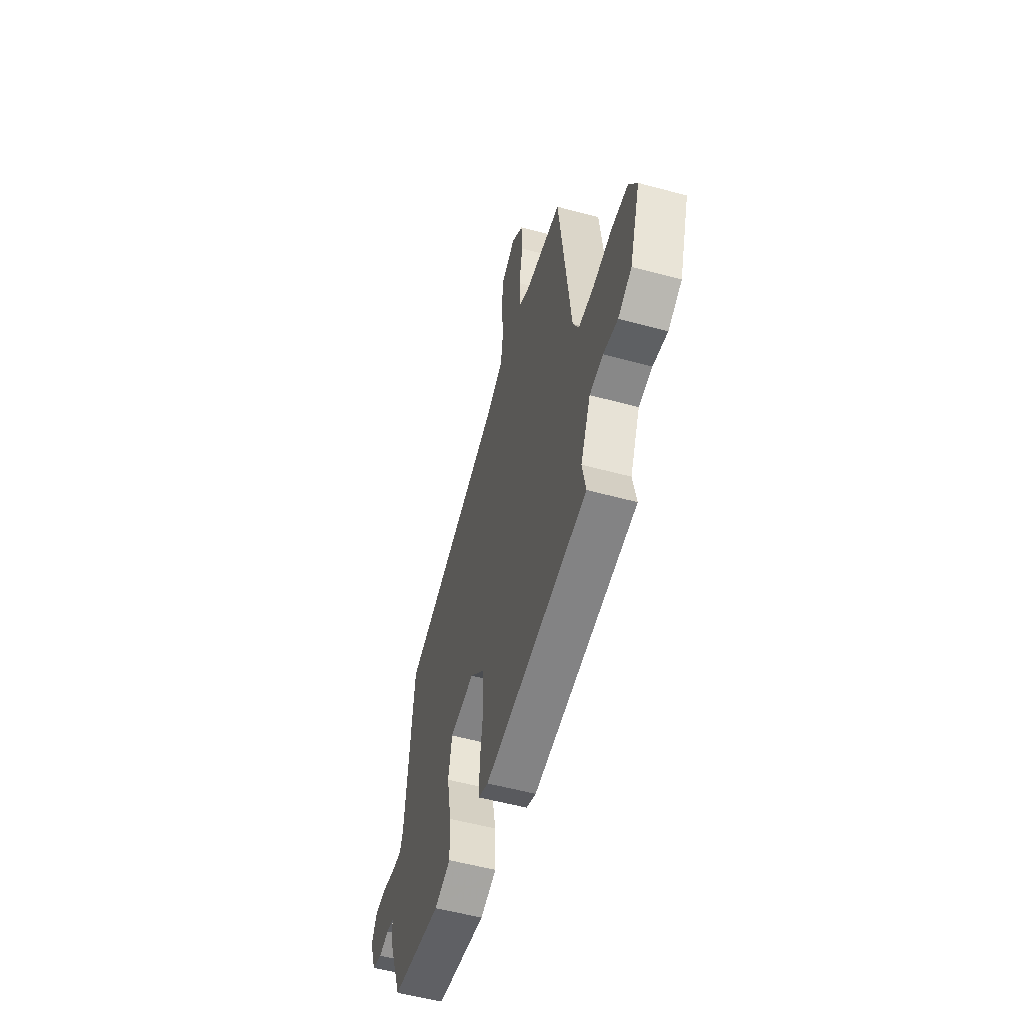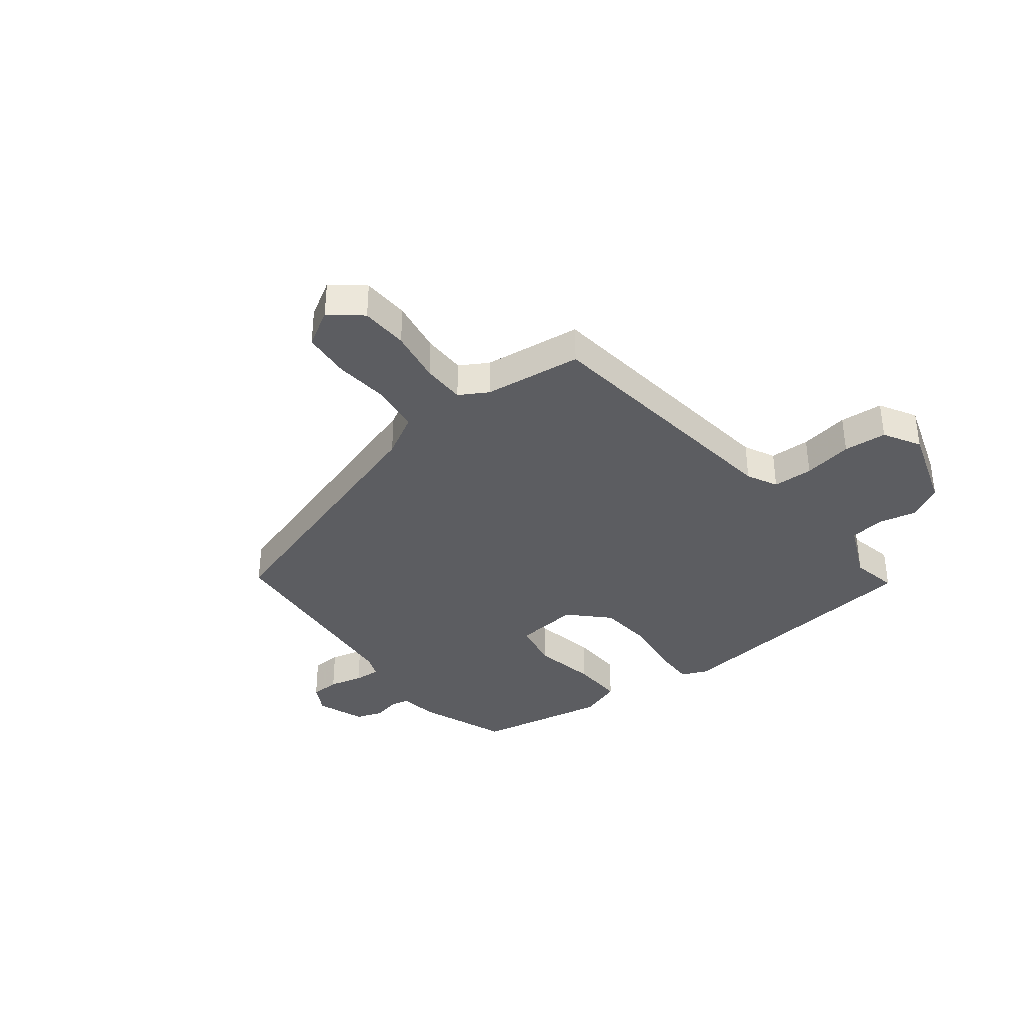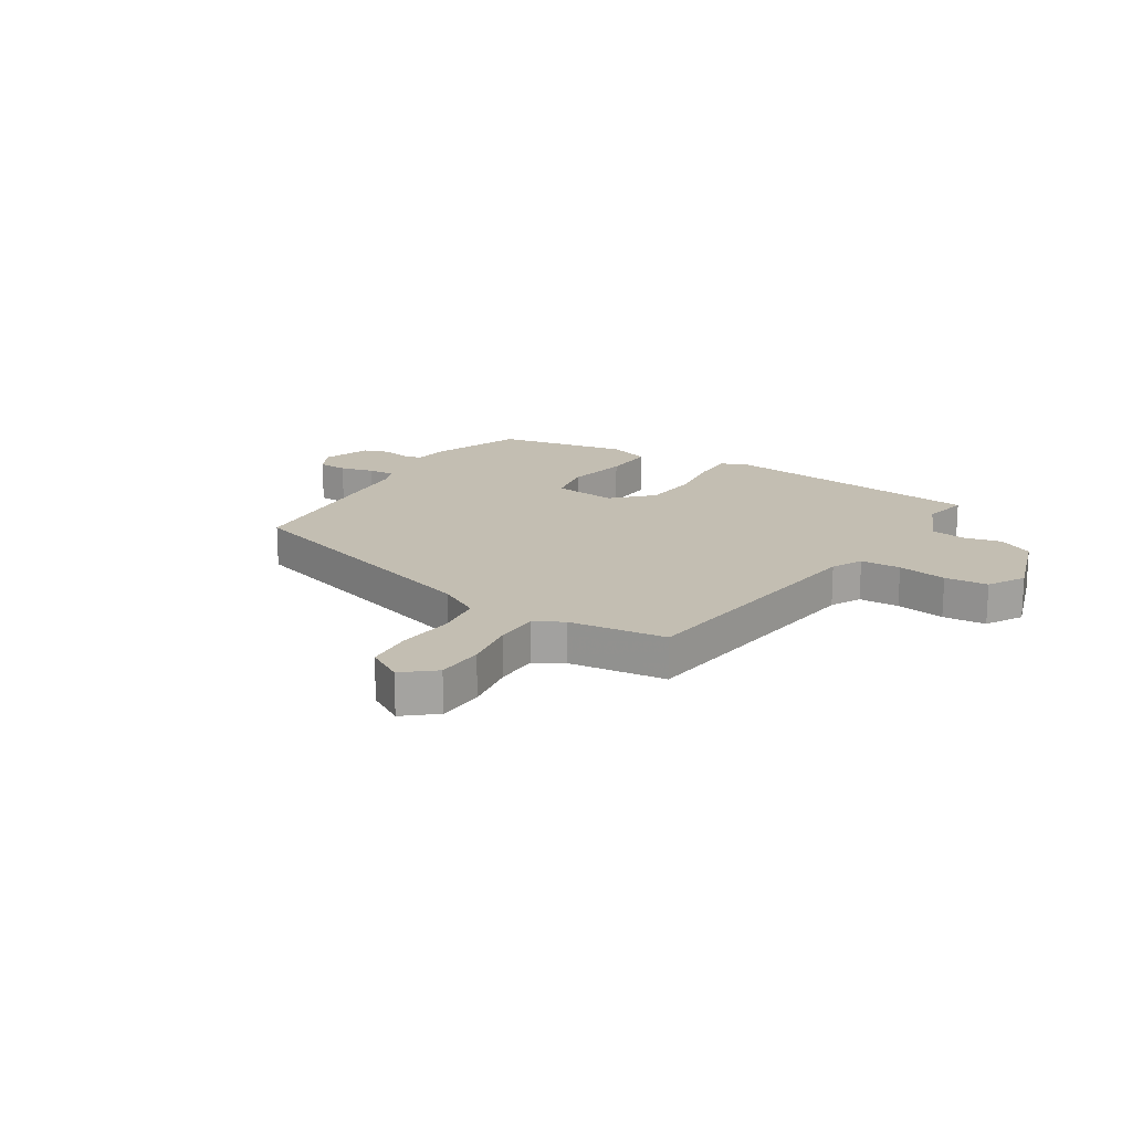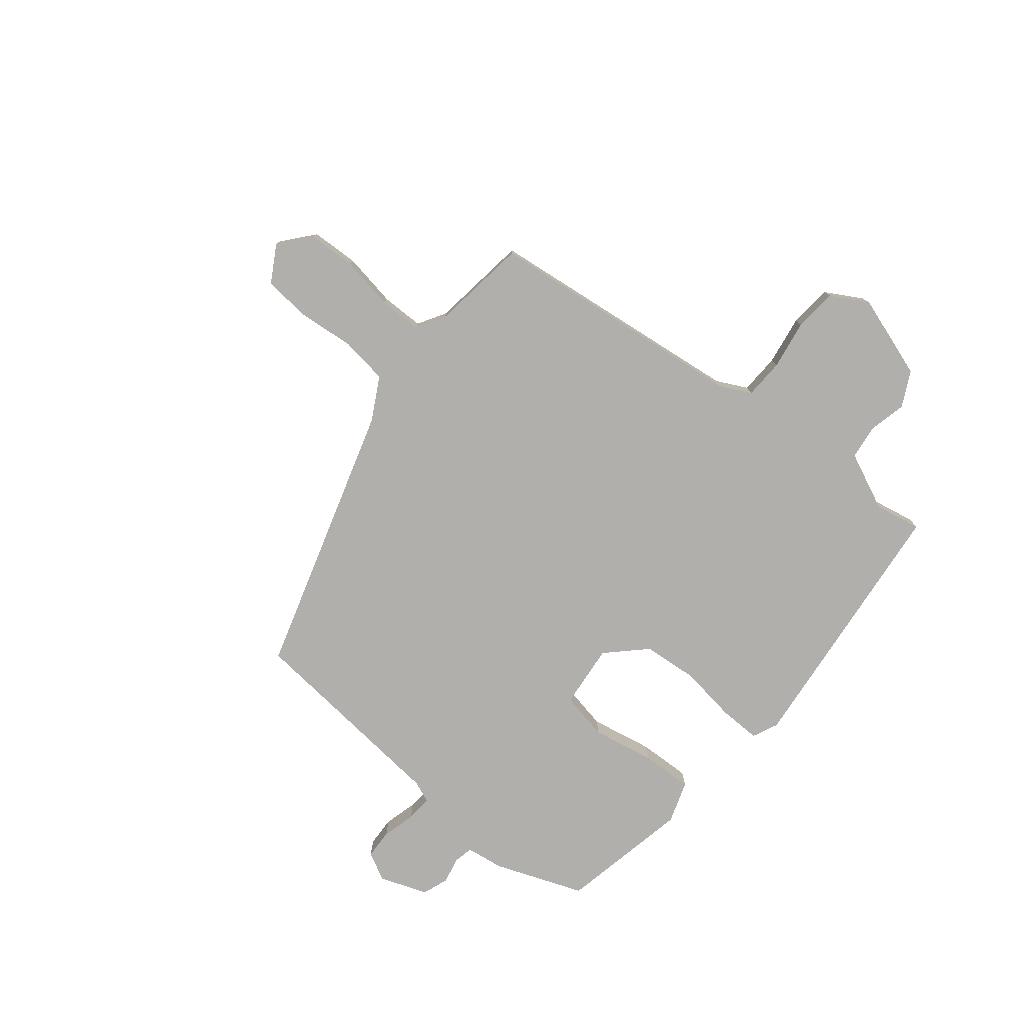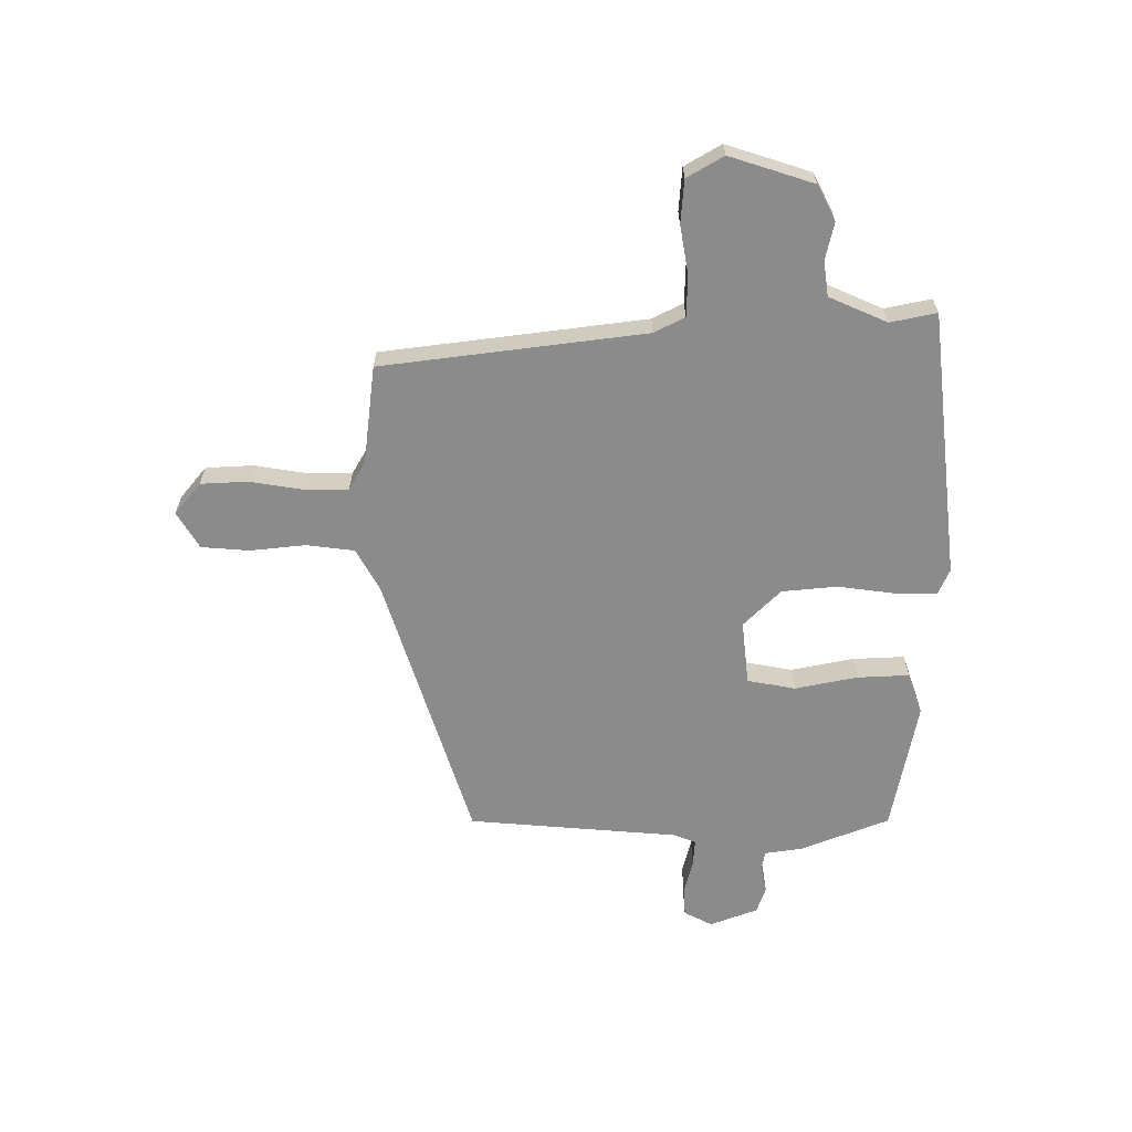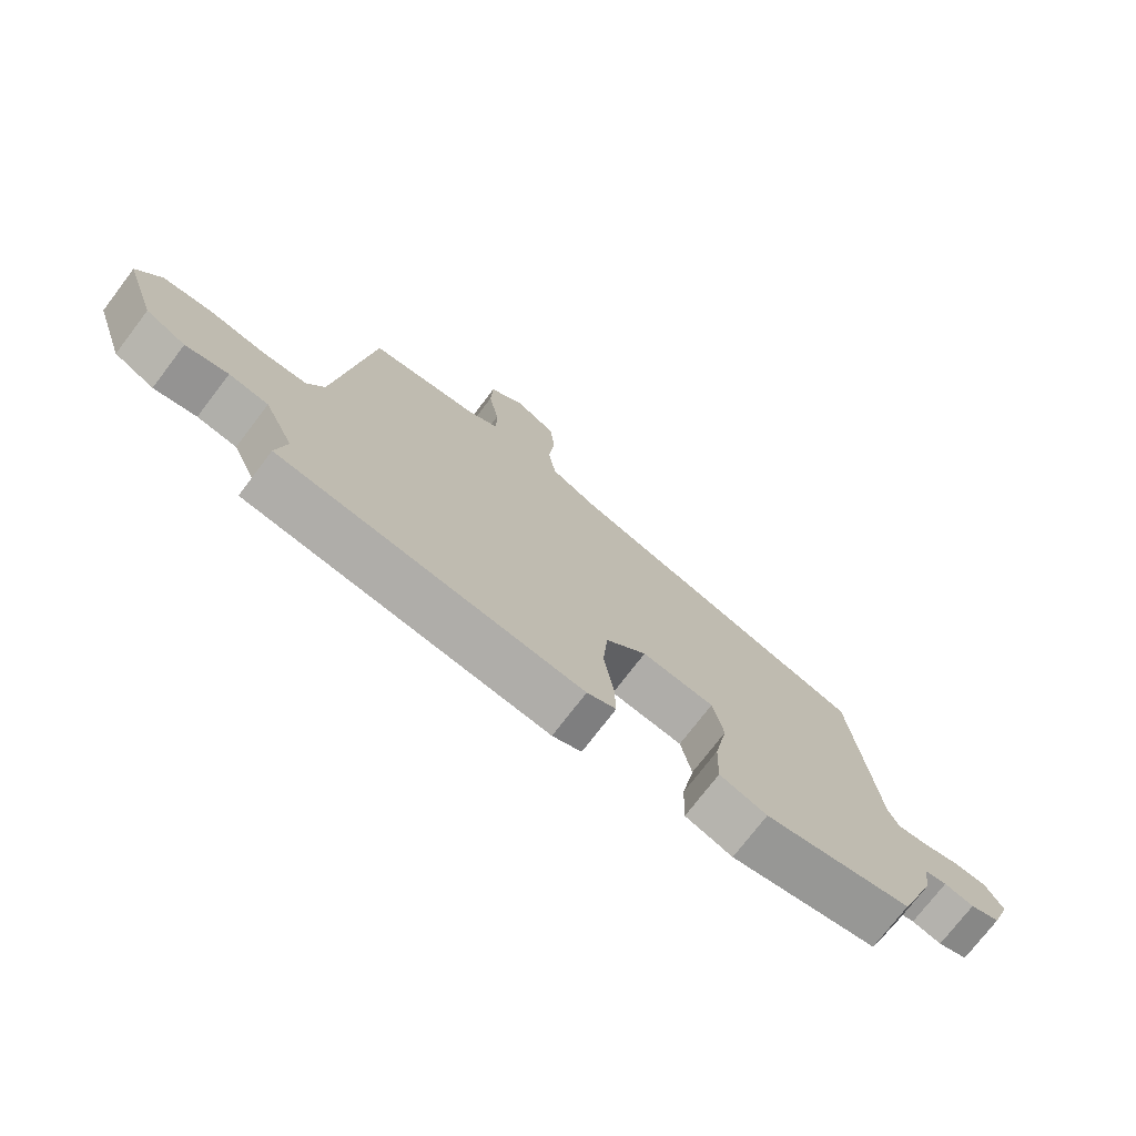
<metadata>
{"format":"obj","ext":"obj","renderer":"f3d","projection":"perspective","resolution":1024,"background":"white","views":[{"elev":-55.4,"azim":74.1,"up":"+Z"},{"elev":-36.7,"azim":38.5,"up":"+Y"},{"elev":17.5,"azim":32.7,"up":"+Y"},{"elev":-78.2,"azim":51.2,"up":"+Y"},{"elev":-63.9,"azim":90.9,"up":"+Y"},{"elev":-74.8,"azim":142.6,"up":"+Z"}]}
</metadata>
<code>
v -0.471 0.07 0.342
v 0.016 0.07 0.488
v 0.092 0.07 0.529
v 0.104 0.07 0.614
v 0.095 0.07 0.714
v 0.103 0.07 0.799
v 0.169 0.07 0.837
v 0.224 0.07 0.79
v 0.227 0.07 0.705
v 0.21 0.07 0.609
v 0.21 0.07 0.532
v 0.26 0.07 0.502
v 0.435 0.07 0.478
v 0.488 0.07 0.007
v 0.515 0.07 -0.048
v 0.587 0.07 -0.051
v 0.675 0.07 -0.037
v 0.752 0.07 -0.044
v 0.789 0.07 -0.11
v 0.739 0.07 -0.259
v 0.676 0.07 -0.291
v 0.609 0.07 -0.275
v 0.547 0.07 -0.283
v 0.5 0.07 -0.386
v 0.516 0.07 -0.469
v 0.037 0.07 -0.518
v -0.009 0.07 -0.497
v -0.007 0.07 -0.422
v 0.008 0.07 -0.32
v 0 0.07 -0.221
v -0.065 0.07 -0.154
v -0.18 0.07 -0.165
v -0.197 0.07 -0.251
v -0.176 0.07 -0.363
v -0.173 0.07 -0.456
v -0.248 0.07 -0.481
v -0.482 0.07 -0.433
v -0.542 0.07 -0.273
v -0.551 0.07 -0.206
v -0.586 0.07 -0.199
v -0.633 0.07 -0.209
v -0.68 0.07 -0.192
v -0.711 0.07 -0.106
v -0.684 0.07 -0.056
v -0.631 0.07 -0.054
v -0.571 0.07 -0.07
v -0.524 0.07 -0.074
v -0.508 0.07 -0.035
v -0.471 0 0.342
v 0.016 0 0.488
v 0.092 0 0.529
v 0.104 0 0.614
v 0.095 0 0.714
v 0.103 0 0.799
v 0.169 0 0.837
v 0.224 0 0.79
v 0.227 0 0.705
v 0.21 0 0.609
v 0.21 0 0.532
v 0.26 0 0.502
v 0.435 0 0.478
v 0.488 0 0.007
v 0.515 0 -0.048
v 0.587 0 -0.051
v 0.675 0 -0.037
v 0.752 0 -0.044
v 0.789 0 -0.11
v 0.739 0 -0.259
v 0.676 0 -0.291
v 0.609 0 -0.275
v 0.547 0 -0.283
v 0.5 0 -0.386
v 0.516 0 -0.469
v 0.037 0 -0.518
v -0.009 0 -0.497
v -0.007 0 -0.422
v 0.008 0 -0.32
v 0 0 -0.221
v -0.065 0 -0.154
v -0.18 0 -0.165
v -0.197 0 -0.251
v -0.176 0 -0.363
v -0.173 0 -0.456
v -0.248 0 -0.481
v -0.482 0 -0.433
v -0.542 0 -0.273
v -0.551 0 -0.206
v -0.586 0 -0.199
v -0.633 0 -0.209
v -0.68 0 -0.192
v -0.711 0 -0.106
v -0.684 0 -0.056
v -0.631 0 -0.054
v -0.571 0 -0.07
v -0.524 0 -0.074
v -0.508 0 -0.035
f 44 45 46
f 43 44 46
f 42 43 46
f 41 42 46
f 40 41 46
f 39 40 46 47
f 39 47 48
f 38 39 48
f 37 38 48
f 36 37 48
f 35 36 48
f 34 35 48
f 33 34 48
f 27 28 29
f 26 27 29
f 25 26 29
f 24 25 29
f 23 24 29 30
f 22 23 30 31
f 20 21 22
f 19 20 22
f 18 19 22
f 17 18 22
f 16 17 22
f 15 16 22 31
f 12 13 14
f 11 12 14
f 15 31 32
f 14 15 32
f 11 14 32
f 8 9 10
f 7 8 10
f 6 7 10
f 5 6 10
f 4 5 10
f 3 4 10 11
f 48 1 2
f 3 11 32
f 2 3 32
f 48 2 32
f 32 33 48
f 94 93 92
f 94 92 91
f 94 91 90
f 94 90 89
f 94 89 88
f 95 94 88 87
f 96 95 87
f 96 87 86
f 96 86 85
f 96 85 84
f 96 84 83
f 96 83 82
f 96 82 81
f 77 76 75
f 77 75 74
f 77 74 73
f 77 73 72
f 78 77 72 71
f 79 78 71 70
f 70 69 68
f 70 68 67
f 70 67 66
f 70 66 65
f 70 65 64
f 79 70 64 63
f 62 61 60
f 62 60 59
f 80 79 63
f 80 63 62
f 80 62 59
f 58 57 56
f 58 56 55
f 58 55 54
f 58 54 53
f 58 53 52
f 59 58 52 51
f 50 49 96
f 80 59 51
f 80 51 50
f 80 50 96
f 96 81 80
f 1 49 50 2
f 2 50 51 3
f 3 51 52 4
f 4 52 53 5
f 5 53 54 6
f 6 54 55 7
f 7 55 56 8
f 8 56 57 9
f 9 57 58 10
f 10 58 59 11
f 11 59 60 12
f 12 60 61 13
f 13 61 62 14
f 14 62 63 15
f 15 63 64 16
f 16 64 65 17
f 17 65 66 18
f 18 66 67 19
f 19 67 68 20
f 20 68 69 21
f 21 69 70 22
f 22 70 71 23
f 23 71 72 24
f 24 72 73 25
f 25 73 74 26
f 26 74 75 27
f 27 75 76 28
f 28 76 77 29
f 29 77 78 30
f 30 78 79 31
f 31 79 80 32
f 32 80 81 33
f 33 81 82 34
f 34 82 83 35
f 35 83 84 36
f 36 84 85 37
f 37 85 86 38
f 38 86 87 39
f 39 87 88 40
f 40 88 89 41
f 41 89 90 42
f 42 90 91 43
f 43 91 92 44
f 44 92 93 45
f 45 93 94 46
f 46 94 95 47
f 47 95 96 48
f 48 96 49 1

</code>
